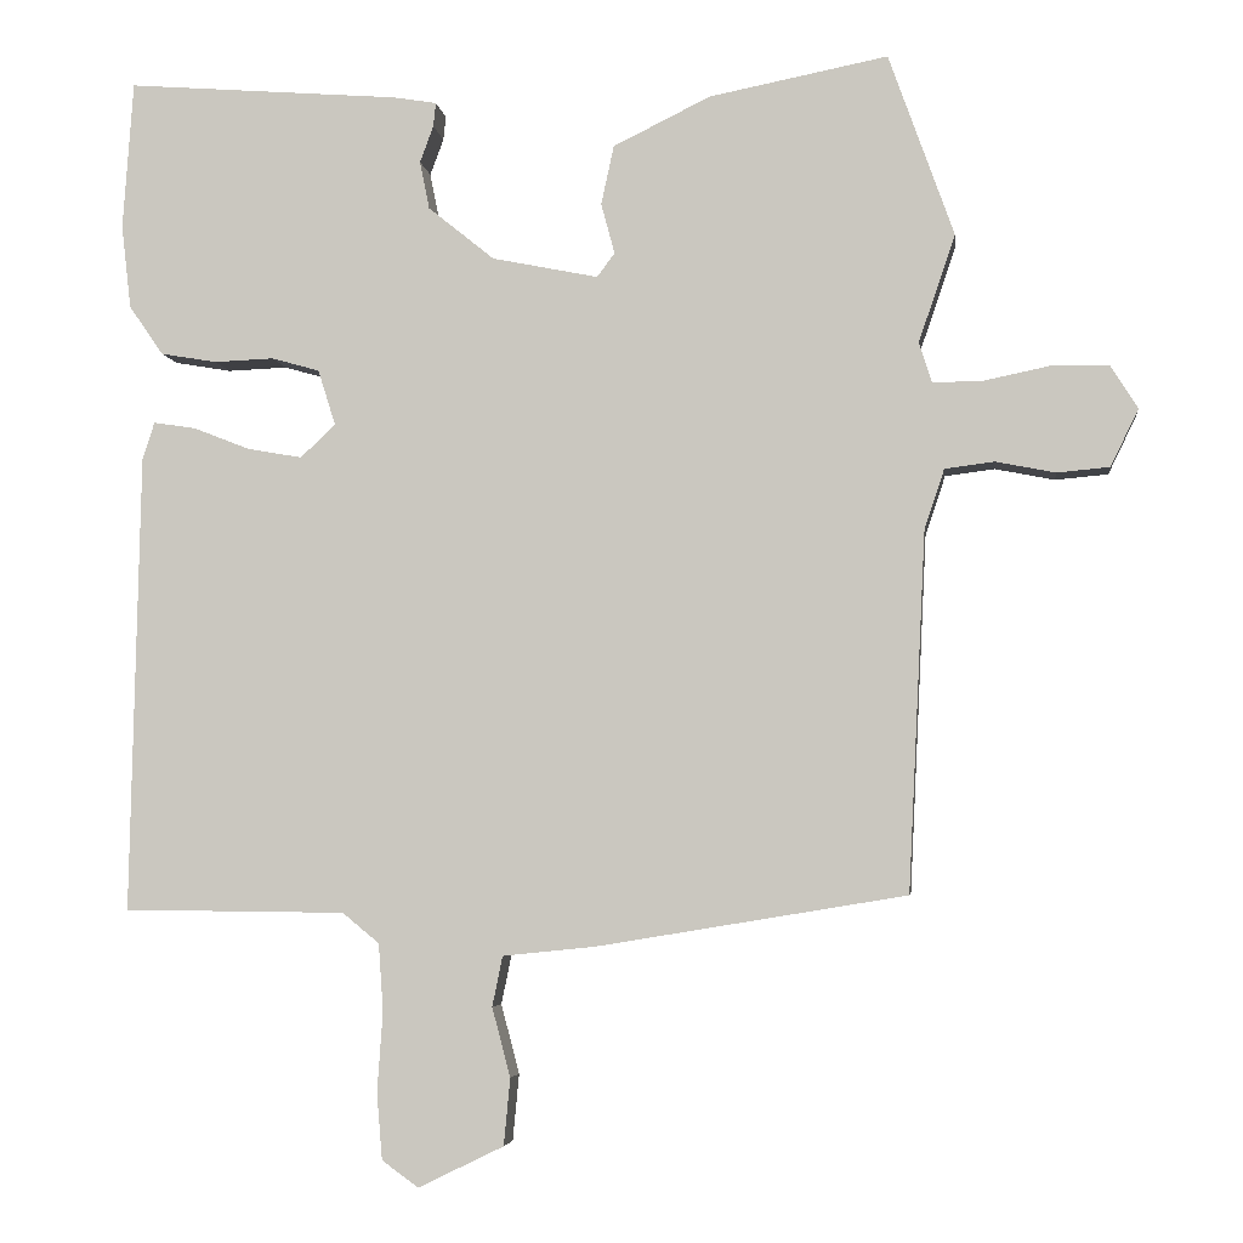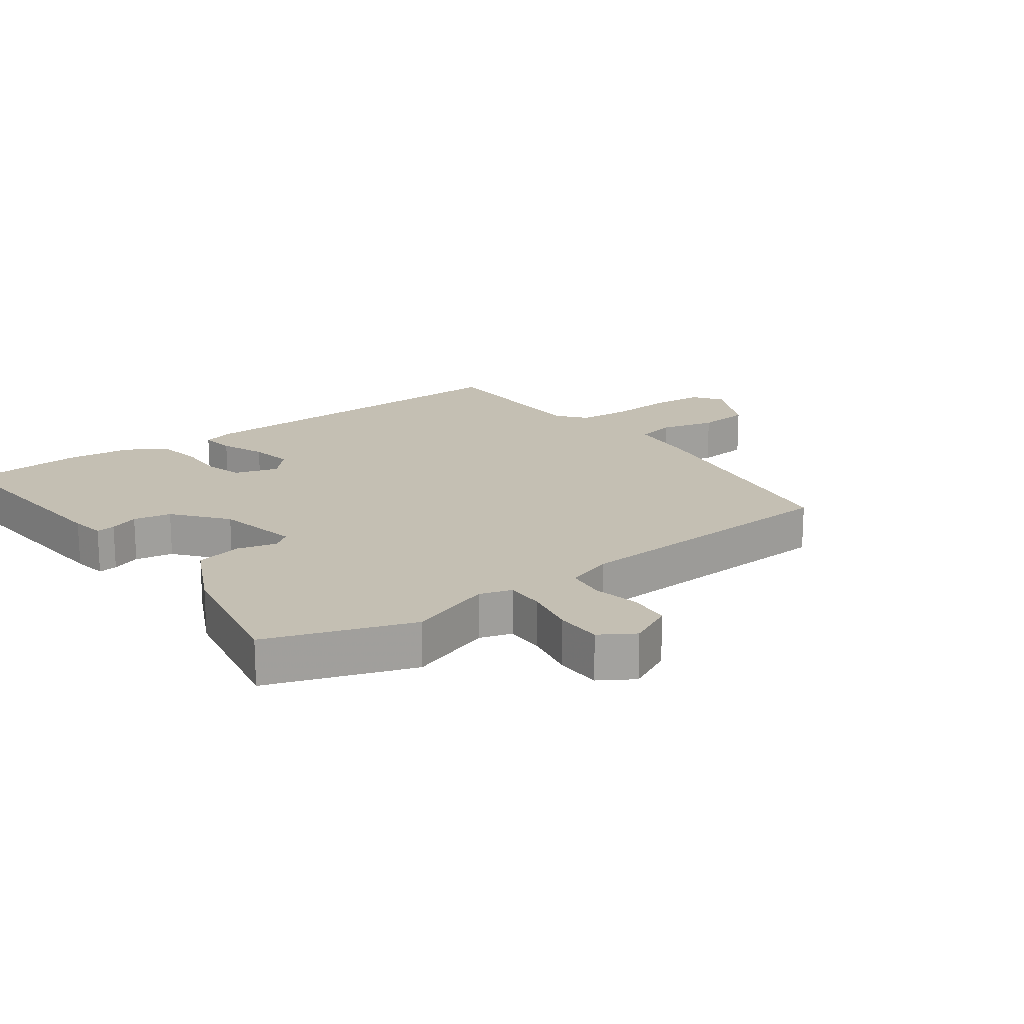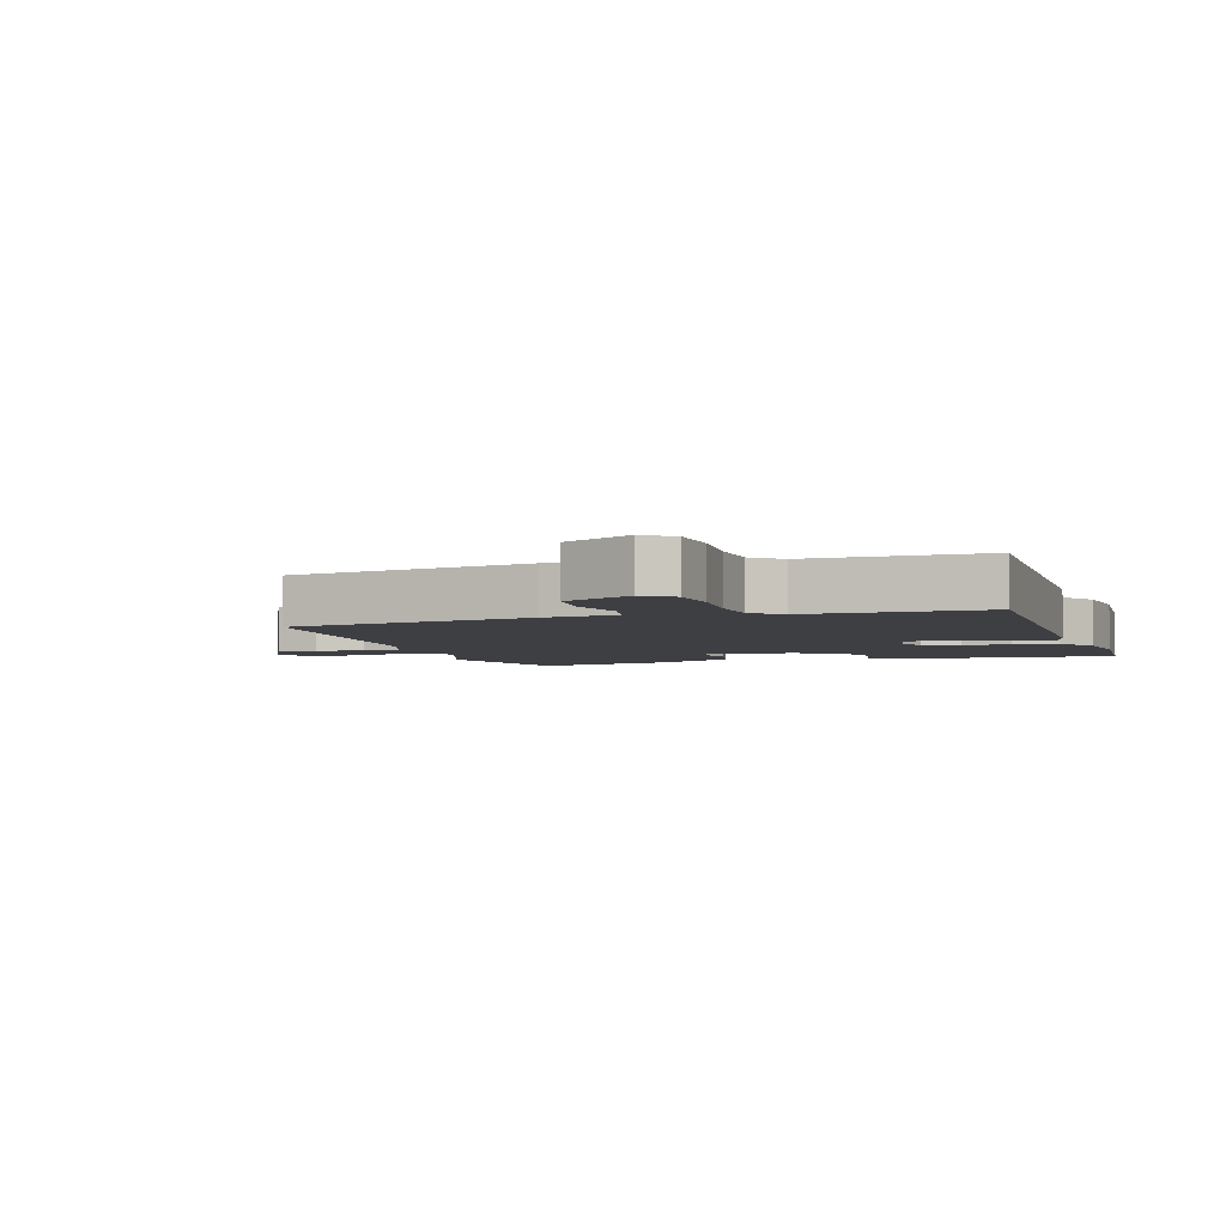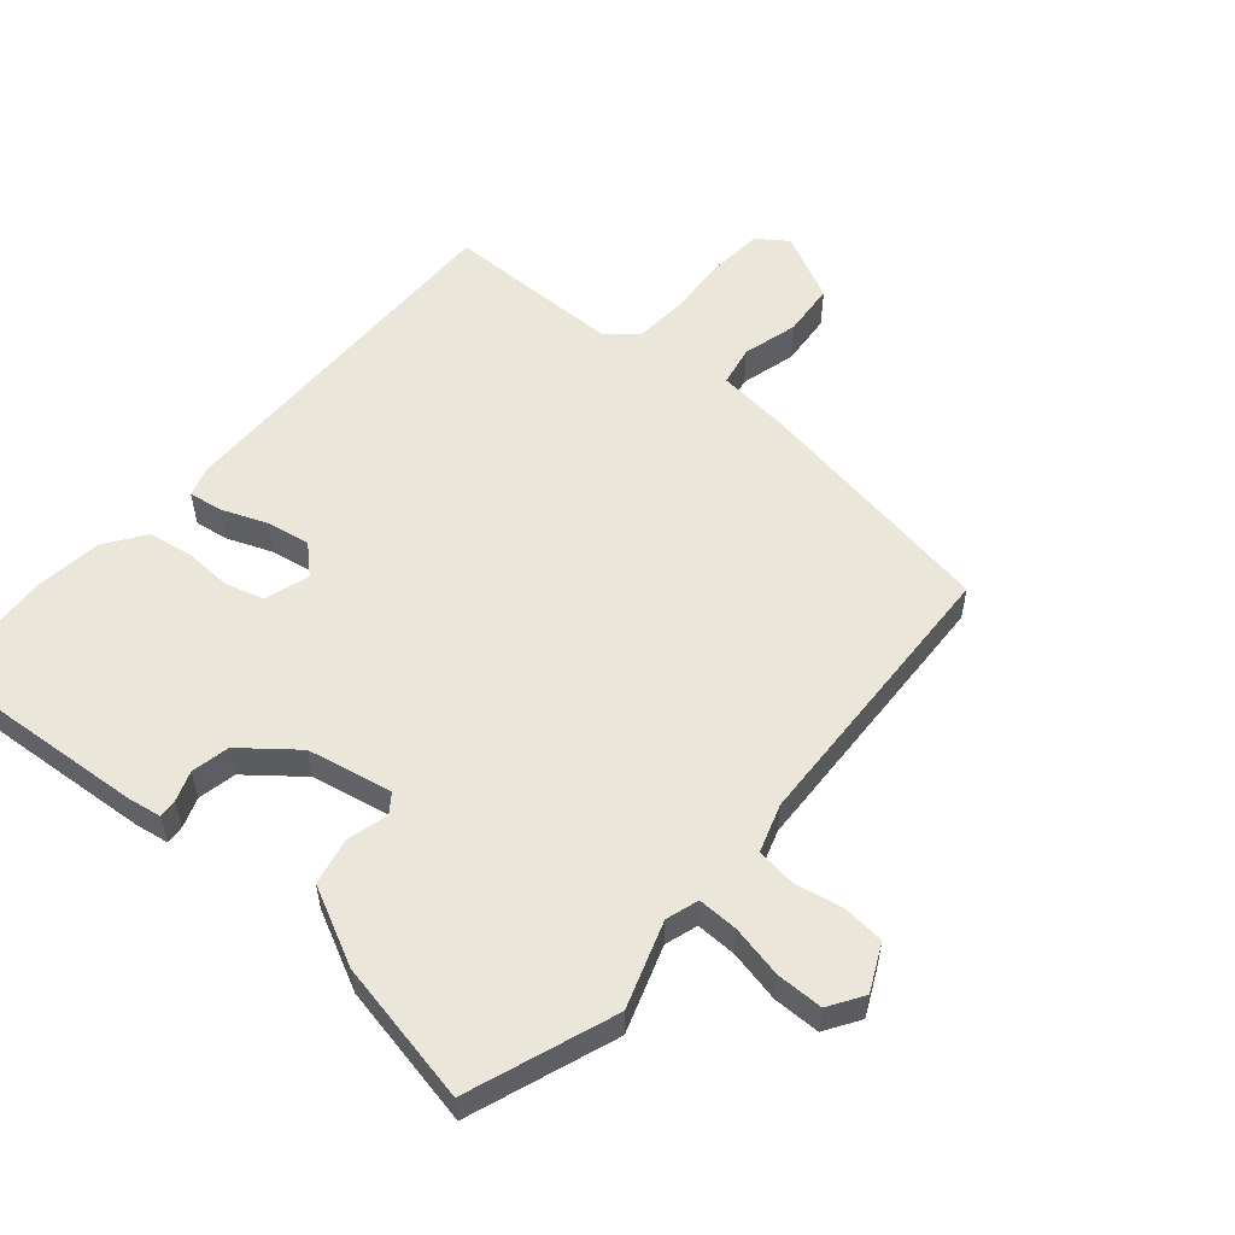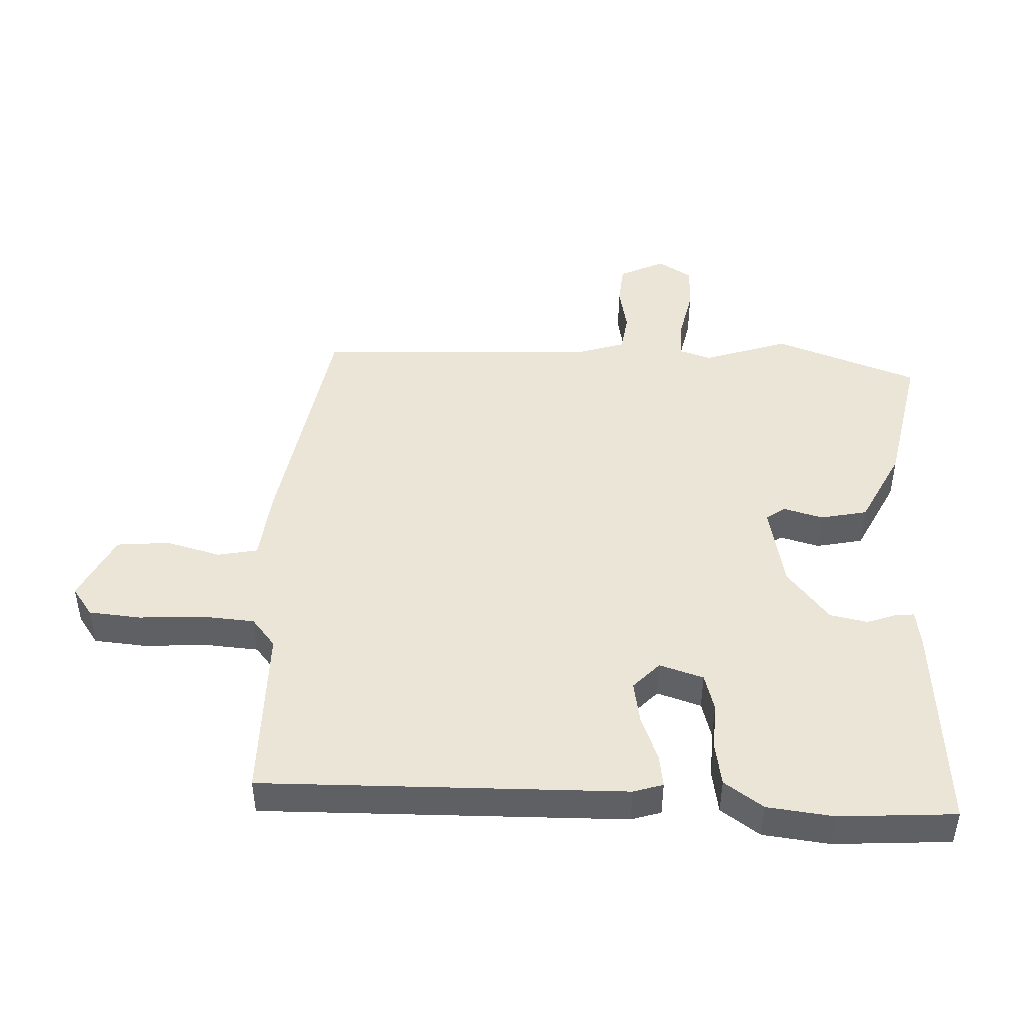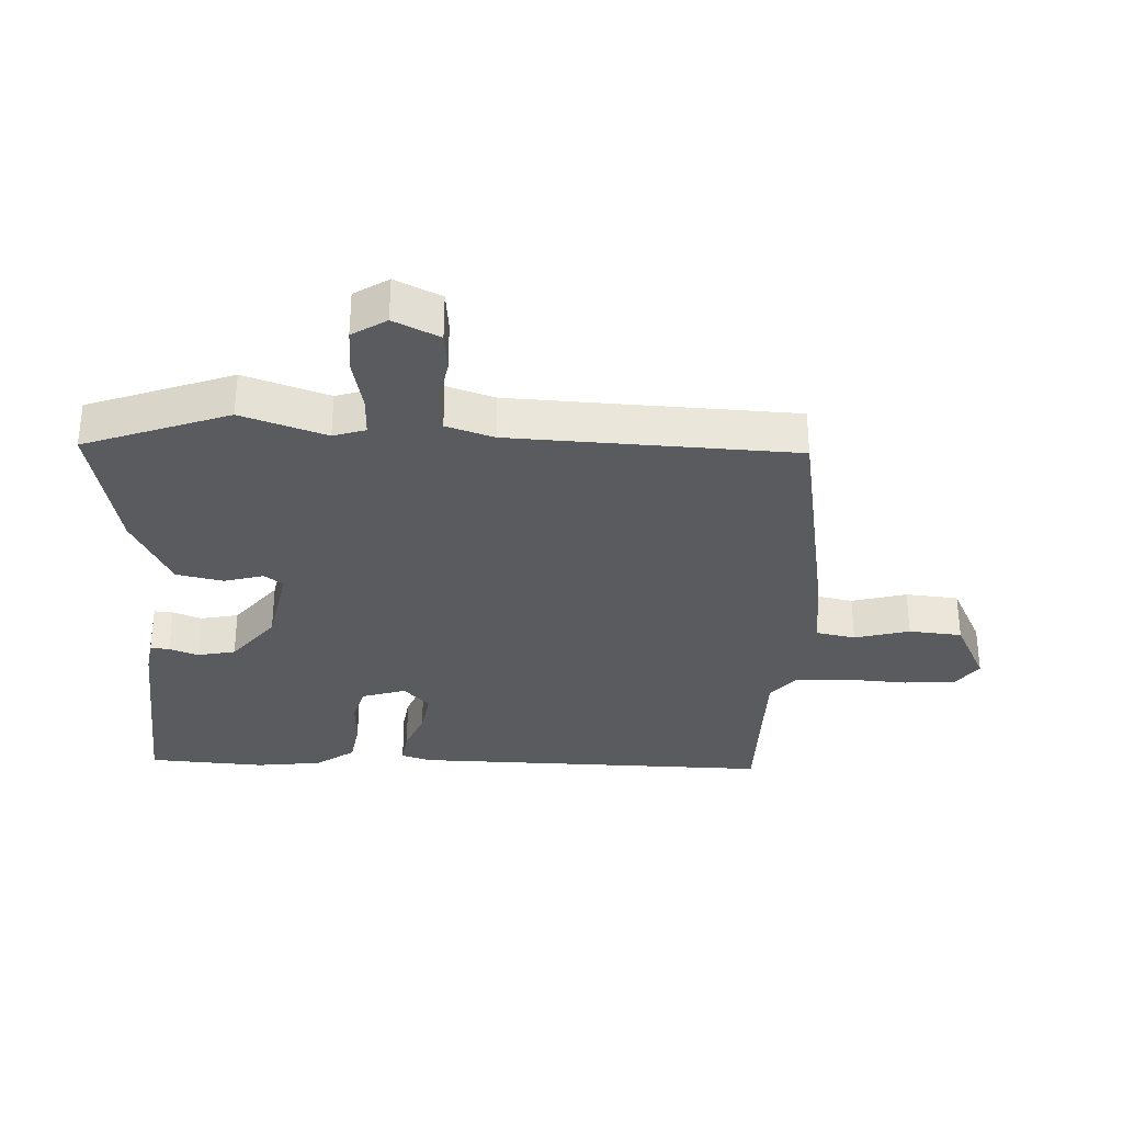
<metadata>
{"format":"obj","ext":"obj","renderer":"f3d","projection":"perspective","resolution":1024,"background":"white","views":[{"elev":-4.6,"azim":7.1,"up":"+Z"},{"elev":17.9,"azim":53.4,"up":"+Y"},{"elev":-4.2,"azim":-162.4,"up":"+Y"},{"elev":55.0,"azim":40.8,"up":"+Y"},{"elev":45.6,"azim":-87.2,"up":"+Y"},{"elev":-32.3,"azim":87.8,"up":"+Y"}]}
</metadata>
<code>
v -0.49 0.07 -0.5
v -0.478 0.07 0.074
v -0.463 0.07 0.121
v -0.41 0.07 0.113
v -0.339 0.07 0.085
v -0.271 0.07 0.073
v -0.227 0.07 0.114
v -0.249 0.07 0.184
v -0.309 0.07 0.201
v -0.384 0.07 0.198
v -0.454 0.07 0.21
v -0.497 0.07 0.272
v -0.509 0.07 0.377
v -0.496 0.07 0.562
v -0.153 0.07 0.535
v -0.099 0.07 0.526
v -0.102 0.07 0.496
v -0.119 0.07 0.45
v -0.107 0.07 0.39
v -0.024 0.07 0.323
v 0.109 0.07 0.296
v 0.131 0.07 0.326
v 0.114 0.07 0.389
v 0.13 0.07 0.463
v 0.252 0.07 0.523
v 0.476 0.07 0.567
v 0.558 0.07 0.338
v 0.512 0.07 0.204
v 0.528 0.07 0.153
v 0.591 0.07 0.154
v 0.673 0.07 0.171
v 0.746 0.07 0.17
v 0.78 0.07 0.116
v 0.745 0.07 0.044
v 0.679 0.07 0.038
v 0.604 0.07 0.053
v 0.542 0.07 0.045
v 0.517 0.07 -0.03
v 0.495 0.07 -0.48
v 0.107 0.07 -0.544
v -0.009 0.07 -0.556
v -0.022 0.07 -0.619
v 0.001 0.07 -0.706
v -0.007 0.07 -0.79
v -0.114 0.07 -0.842
v -0.16 0.07 -0.809
v -0.167 0.07 -0.726
v -0.16 0.07 -0.626
v -0.166 0.07 -0.541
v -0.212 0.07 -0.503
v -0.49 0 -0.5
v -0.478 0 0.074
v -0.463 0 0.121
v -0.41 0 0.113
v -0.339 0 0.085
v -0.271 0 0.073
v -0.227 0 0.114
v -0.249 0 0.184
v -0.309 0 0.201
v -0.384 0 0.198
v -0.454 0 0.21
v -0.497 0 0.272
v -0.509 0 0.377
v -0.496 0 0.562
v -0.153 0 0.535
v -0.099 0 0.526
v -0.102 0 0.496
v -0.119 0 0.45
v -0.107 0 0.39
v -0.024 0 0.323
v 0.109 0 0.296
v 0.131 0 0.326
v 0.114 0 0.389
v 0.13 0 0.463
v 0.252 0 0.523
v 0.476 0 0.567
v 0.558 0 0.338
v 0.512 0 0.204
v 0.528 0 0.153
v 0.591 0 0.154
v 0.673 0 0.171
v 0.746 0 0.17
v 0.78 0 0.116
v 0.745 0 0.044
v 0.679 0 0.038
v 0.604 0 0.053
v 0.542 0 0.045
v 0.517 0 -0.03
v 0.495 0 -0.48
v 0.107 0 -0.544
v -0.009 0 -0.556
v -0.022 0 -0.619
v 0.001 0 -0.706
v -0.007 0 -0.79
v -0.114 0 -0.842
v -0.16 0 -0.809
v -0.167 0 -0.726
v -0.16 0 -0.626
v -0.166 0 -0.541
v -0.212 0 -0.503
f 45 46 47 48
f 45 48 49
f 42 43 44 45
f 41 42 45 49
f 38 39 40 41
f 37 38 41 49
f 33 34 35 36
f 33 36 37
f 30 31 32 33
f 29 30 33 37
f 28 29 37 49
f 22 23 24 25
f 22 25 26 27
f 15 16 17 18
f 15 18 19
f 14 15 19
f 13 14 19 20
f 9 10 11 12
f 8 9 12 13
f 2 3 4 5
f 50 1 2 5
f 50 5 6
f 49 50 6 7
f 28 49 7
f 21 22 27 28
f 21 28 7 8
f 8 13 20 21
f 98 97 96 95
f 99 98 95
f 95 94 93 92
f 99 95 92 91
f 91 90 89 88
f 99 91 88 87
f 86 85 84 83
f 87 86 83
f 83 82 81 80
f 87 83 80 79
f 99 87 79 78
f 75 74 73 72
f 77 76 75 72
f 68 67 66 65
f 69 68 65
f 69 65 64
f 70 69 64 63
f 62 61 60 59
f 63 62 59 58
f 55 54 53 52
f 55 52 51 100
f 56 55 100
f 57 56 100 99
f 57 99 78
f 78 77 72 71
f 58 57 78 71
f 71 70 63 58
f 1 51 52 2
f 2 52 53 3
f 3 53 54 4
f 4 54 55 5
f 5 55 56 6
f 6 56 57 7
f 7 57 58 8
f 8 58 59 9
f 9 59 60 10
f 10 60 61 11
f 11 61 62 12
f 12 62 63 13
f 13 63 64 14
f 14 64 65 15
f 15 65 66 16
f 16 66 67 17
f 17 67 68 18
f 18 68 69 19
f 19 69 70 20
f 20 70 71 21
f 21 71 72 22
f 22 72 73 23
f 23 73 74 24
f 24 74 75 25
f 25 75 76 26
f 26 76 77 27
f 27 77 78 28
f 28 78 79 29
f 29 79 80 30
f 30 80 81 31
f 31 81 82 32
f 32 82 83 33
f 33 83 84 34
f 34 84 85 35
f 35 85 86 36
f 36 86 87 37
f 37 87 88 38
f 38 88 89 39
f 39 89 90 40
f 40 90 91 41
f 41 91 92 42
f 42 92 93 43
f 43 93 94 44
f 44 94 95 45
f 45 95 96 46
f 46 96 97 47
f 47 97 98 48
f 48 98 99 49
f 49 99 100 50
f 50 100 51 1

</code>
